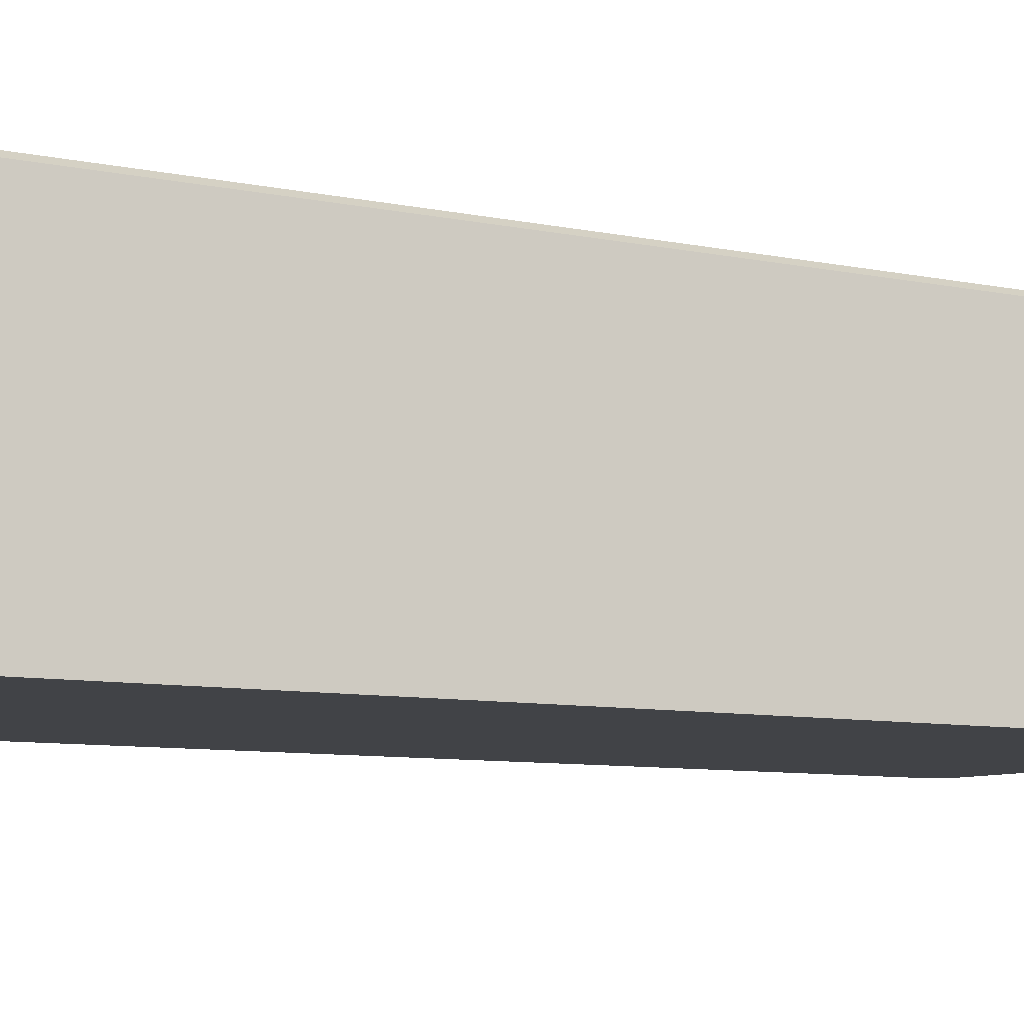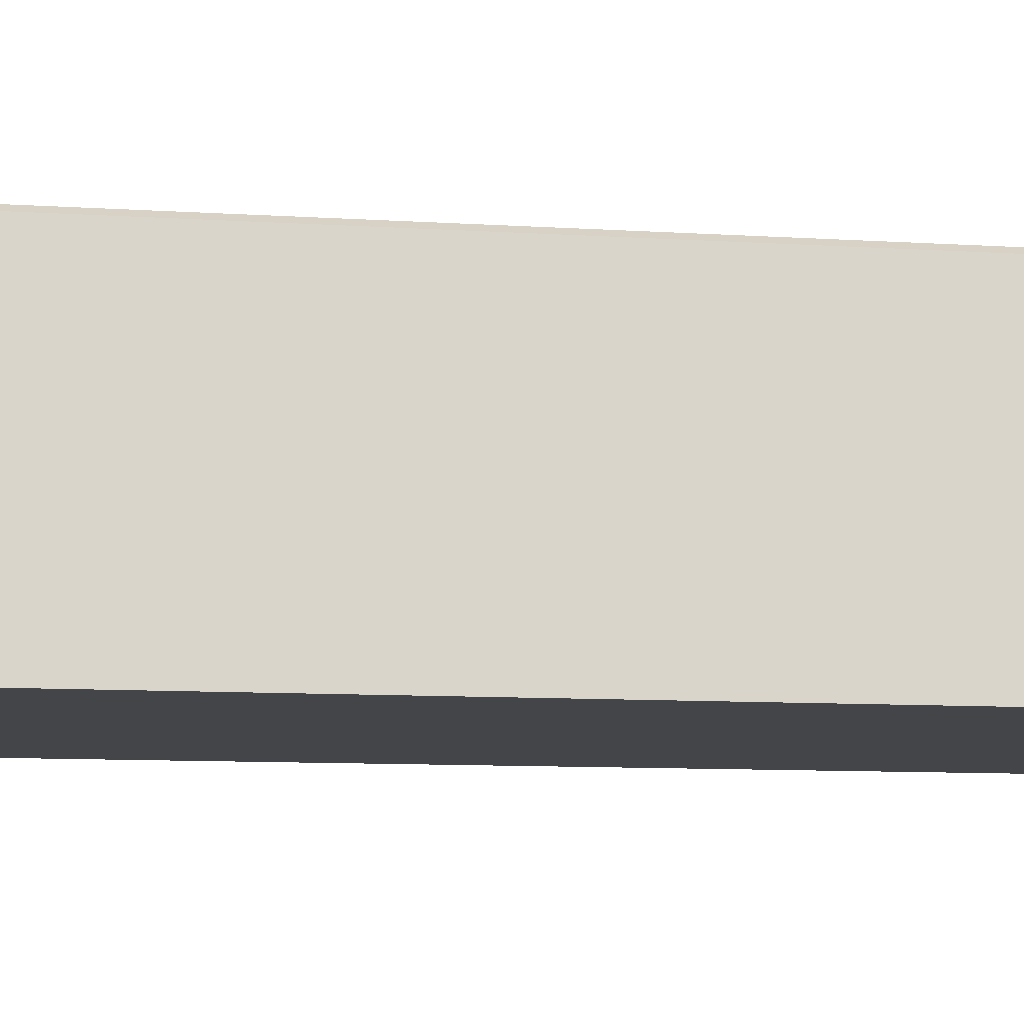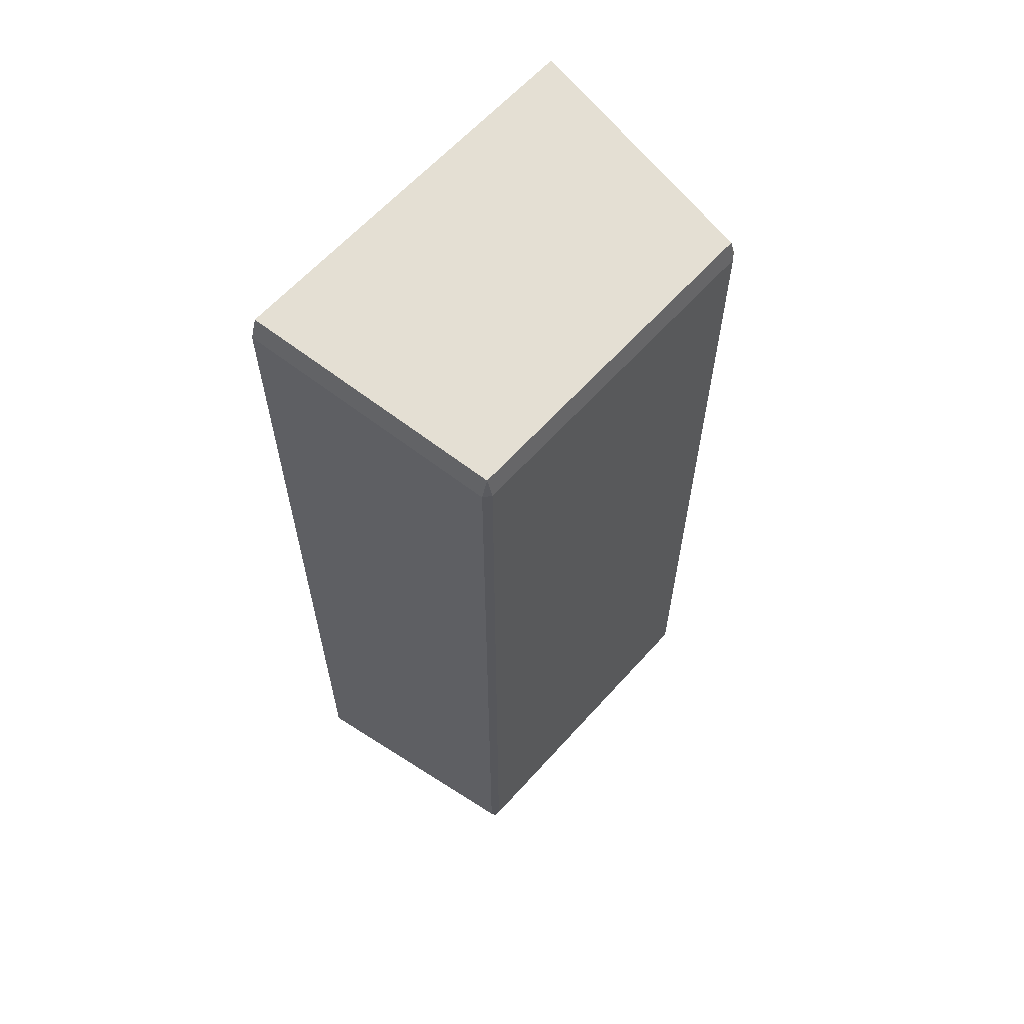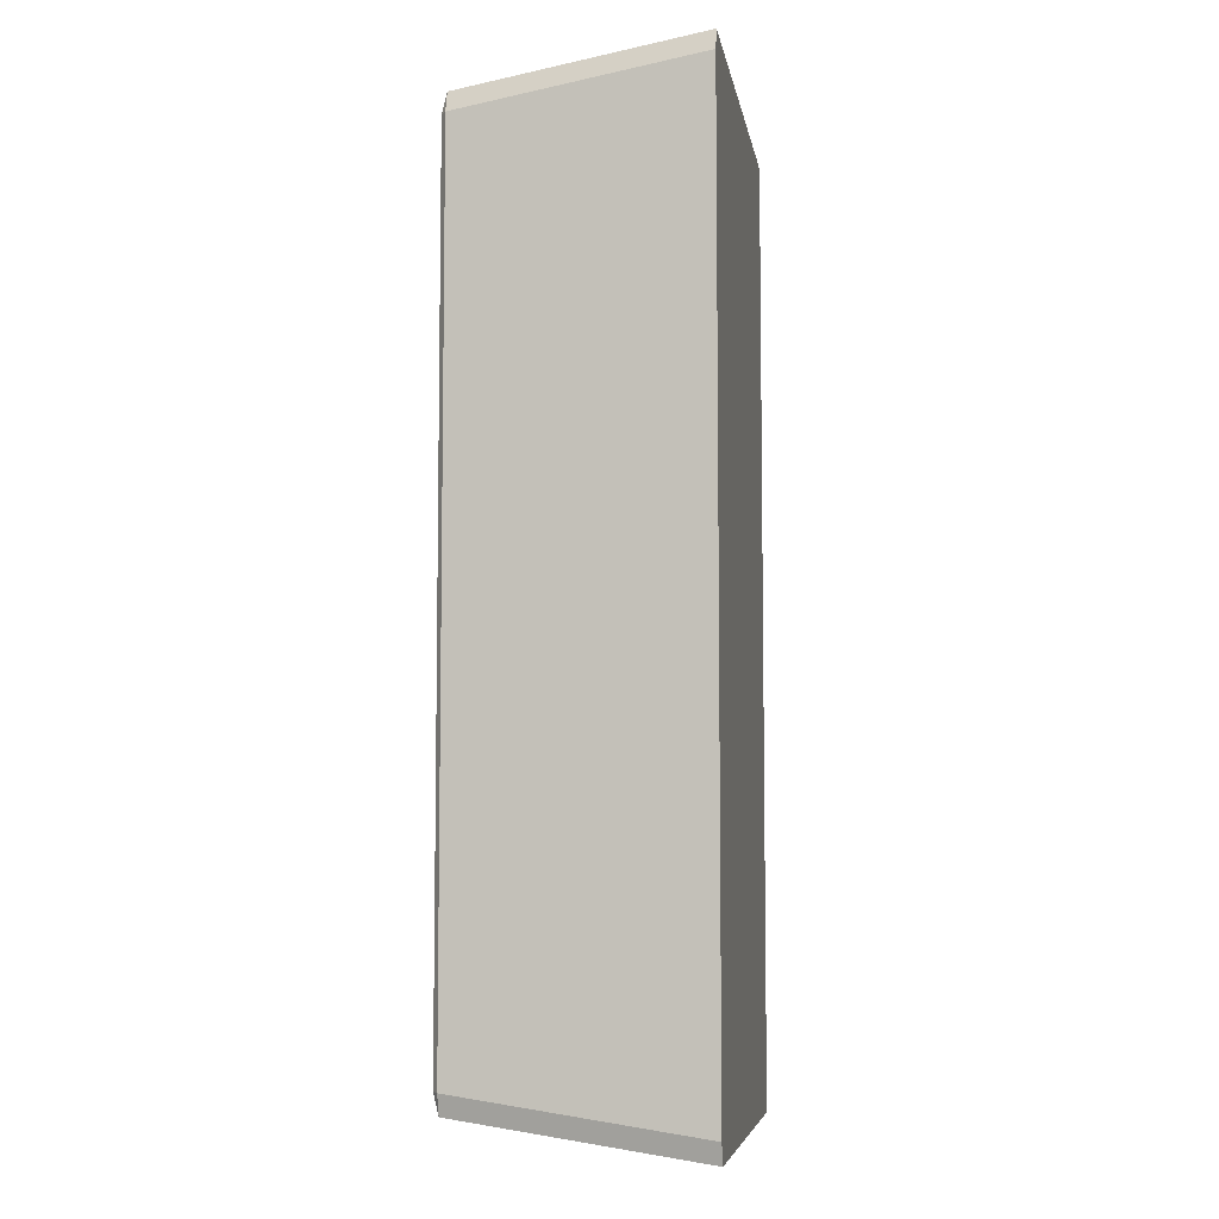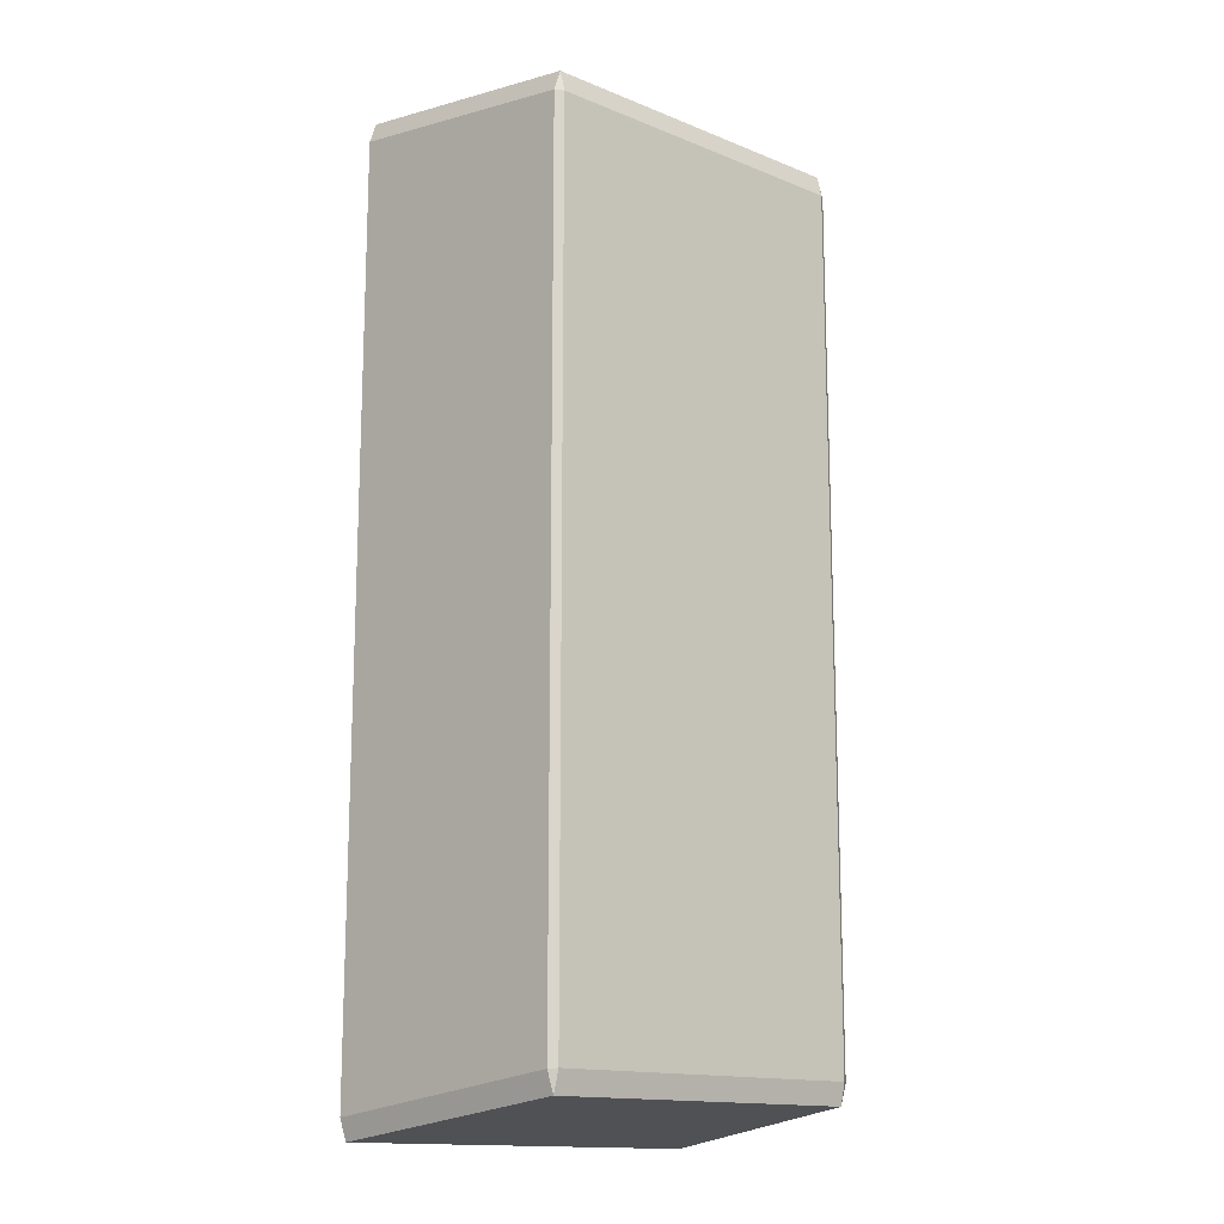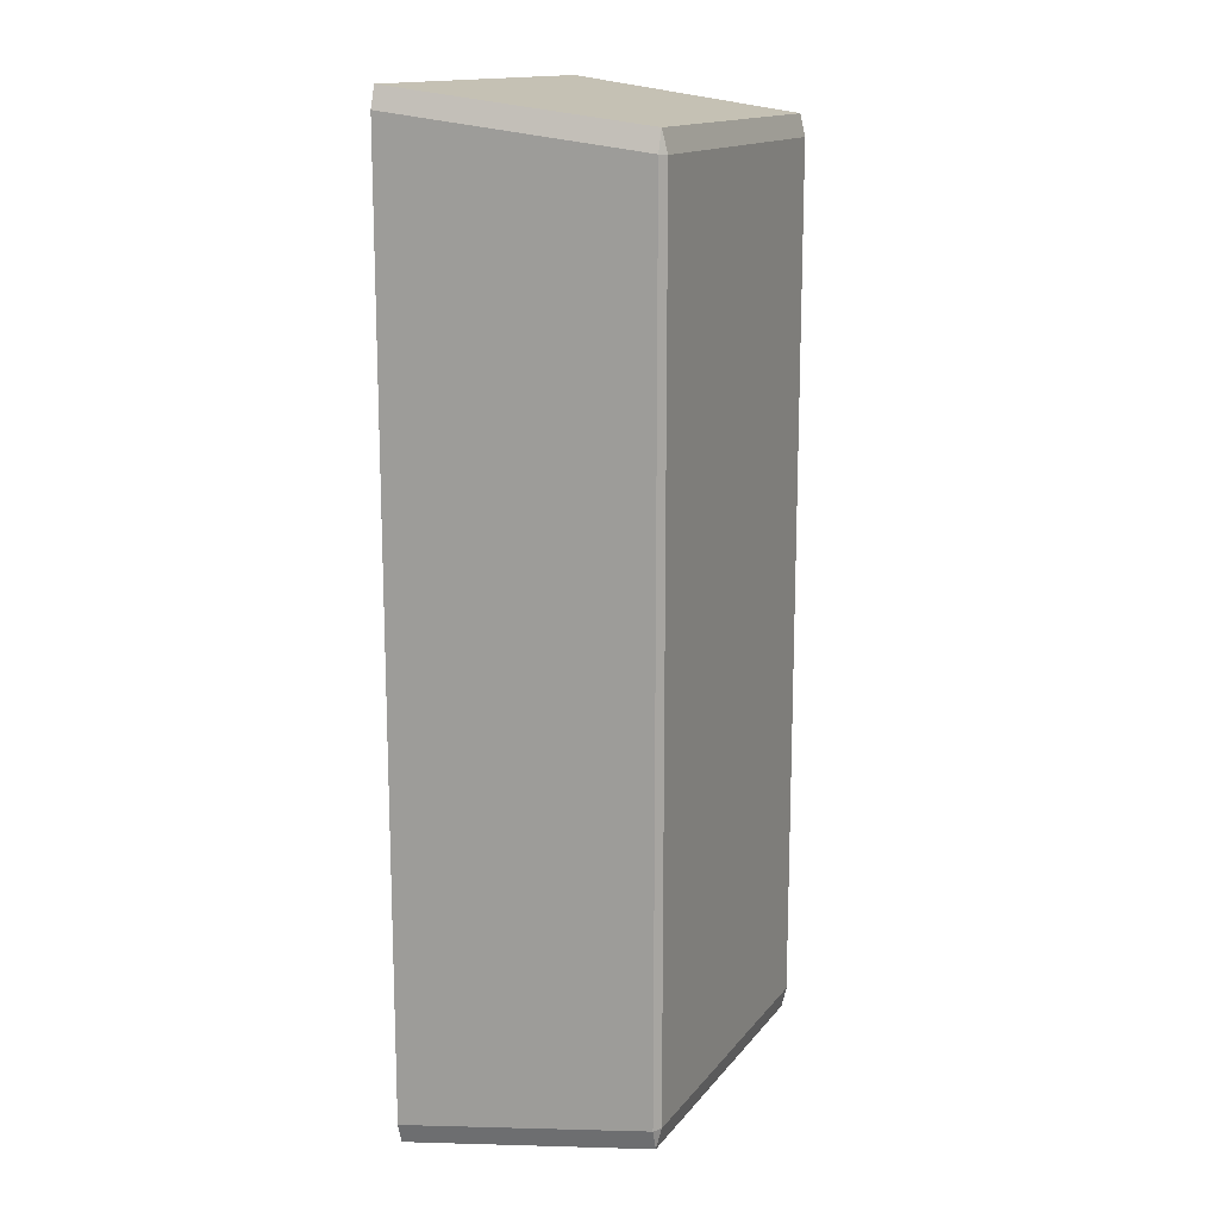
<metadata>
{"format":"obj","ext":"obj","renderer":"f3d","projection":"perspective","resolution":1024,"background":"white","views":[{"elev":-7.3,"azim":56.3,"up":"+Y"},{"elev":-8.7,"azim":-100.5,"up":"+Y"},{"elev":62.6,"azim":131.9,"up":"+Z"},{"elev":-6.4,"azim":-80.8,"up":"+Z"},{"elev":-14.8,"azim":139.1,"up":"+Z"},{"elev":14.7,"azim":114.2,"up":"+Z"}]}
</metadata>
<code>
o GoldBar_Cube.001
v -1.556 -1.183 3.843
v -1.61 -1.183 3.678
v -1.319 0.7741 3.588
v -1.314 0.8172 3.417
v -1.373 0.7743 3.422
v -1.61 -1.183 -3.678
v -1.556 -1.183 -3.843
v -1.314 0.8172 -3.417
v -1.319 0.7741 -3.588
v -1.373 0.7743 -3.422
v 1.61 -1.183 3.678
v 1.556 -1.183 3.843
v 1.314 0.8172 3.417
v 1.319 0.7741 3.588
v 1.373 0.7743 3.422
v 1.556 -1.183 -3.843
v 1.61 -1.183 -3.678
v 1.314 0.8172 -3.417
v 1.373 0.7743 -3.422
v 1.319 0.7741 -3.588
f 14 1 12
f 17 15 11
f 8 13 18
f 5 6 2
f 9 16 7
f 3 4 5
f 8 9 10
f 13 14 15
f 18 19 20
f 3 2 1
f 8 5 4
f 9 6 10
f 8 20 9
f 17 20 19
f 13 19 18
f 14 11 15
f 13 3 14
f 12 1 2
f 14 3 1
f 17 19 15
f 8 4 13
f 5 10 6
f 9 20 16
f 3 5 2
f 8 10 5
f 9 7 6
f 8 18 20
f 17 16 20
f 13 15 19
f 14 12 11
f 13 4 3
f 2 6 17
f 6 7 17
f 7 16 17
f 17 11 2
f 11 12 2

</code>
